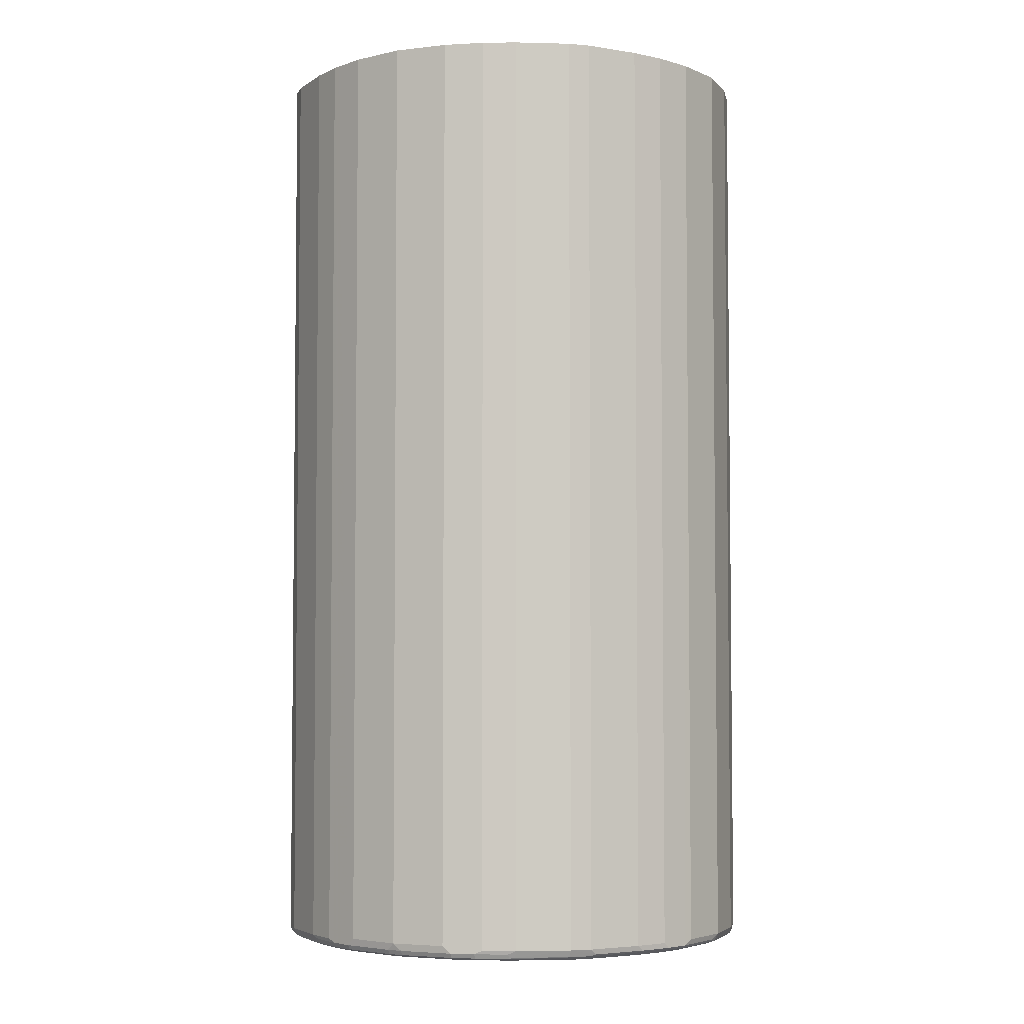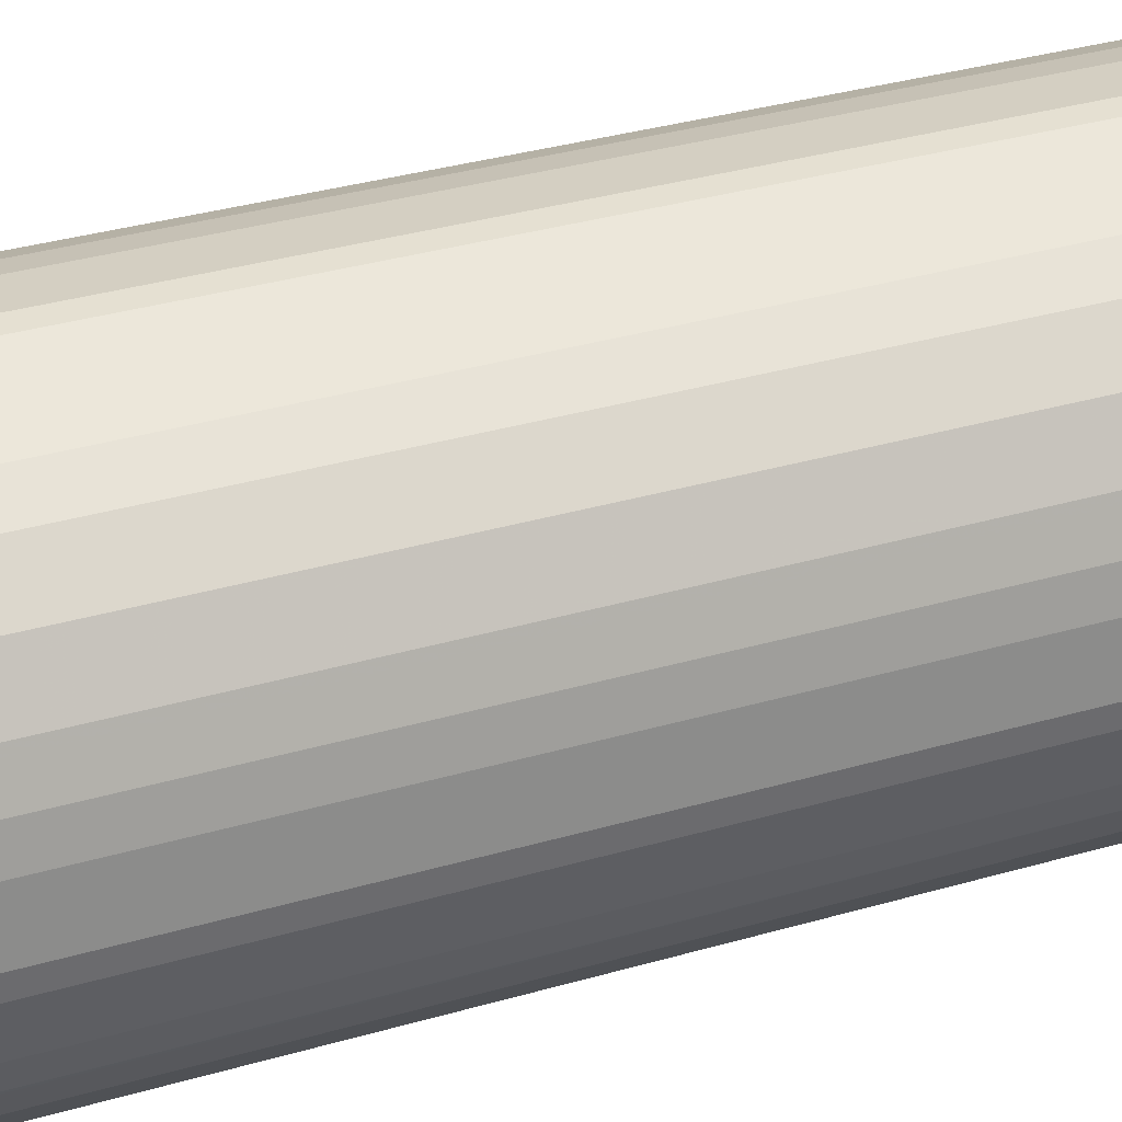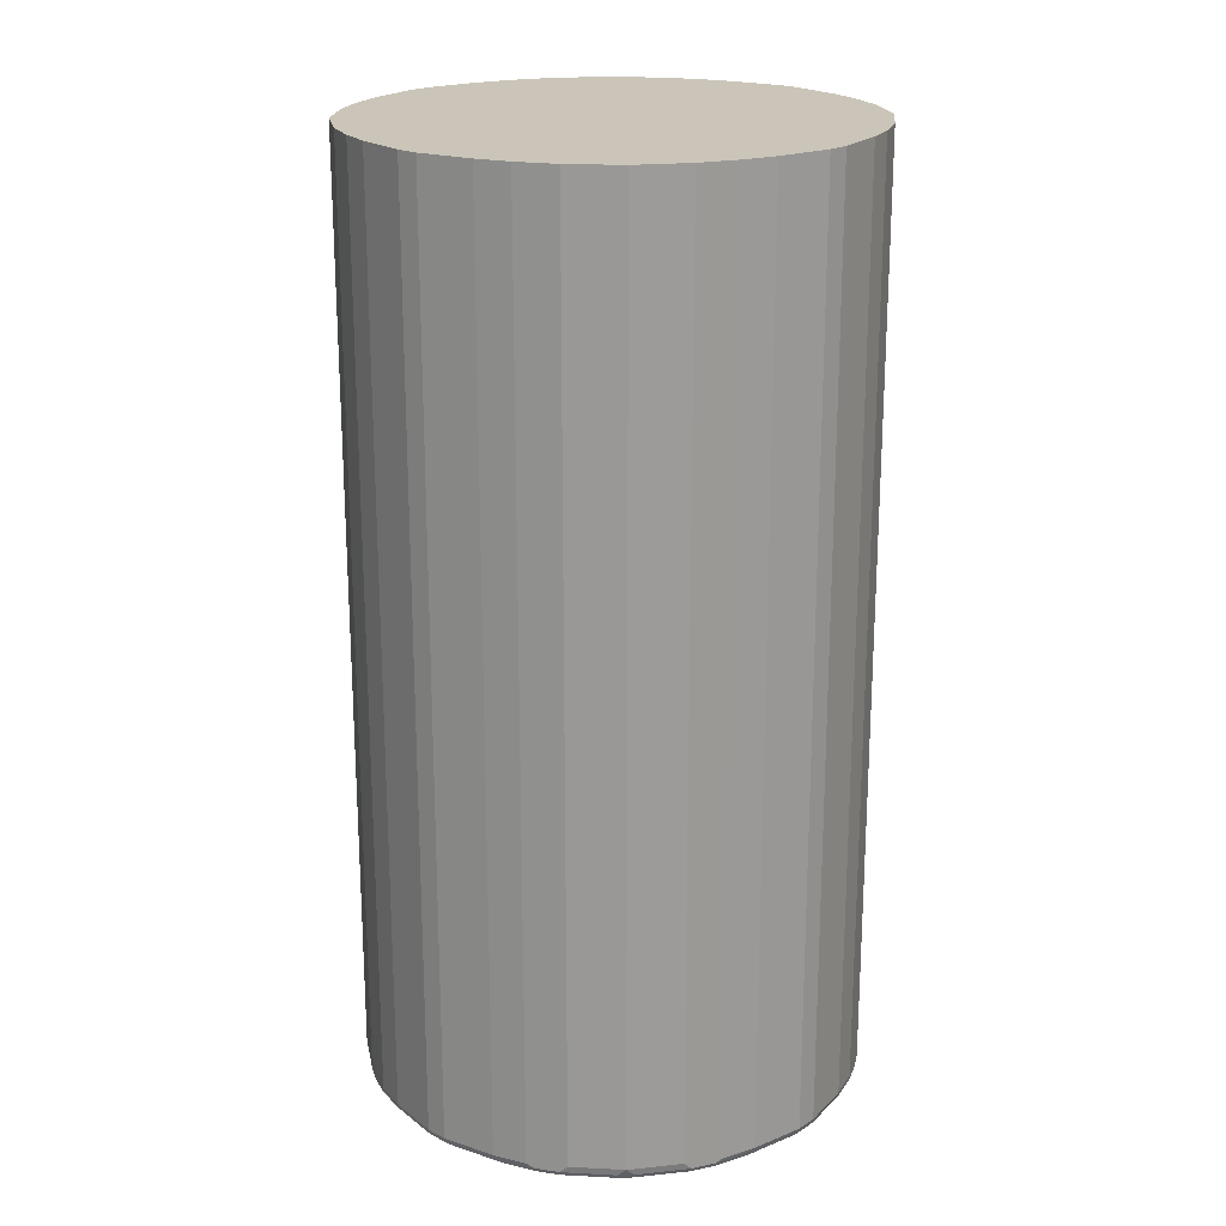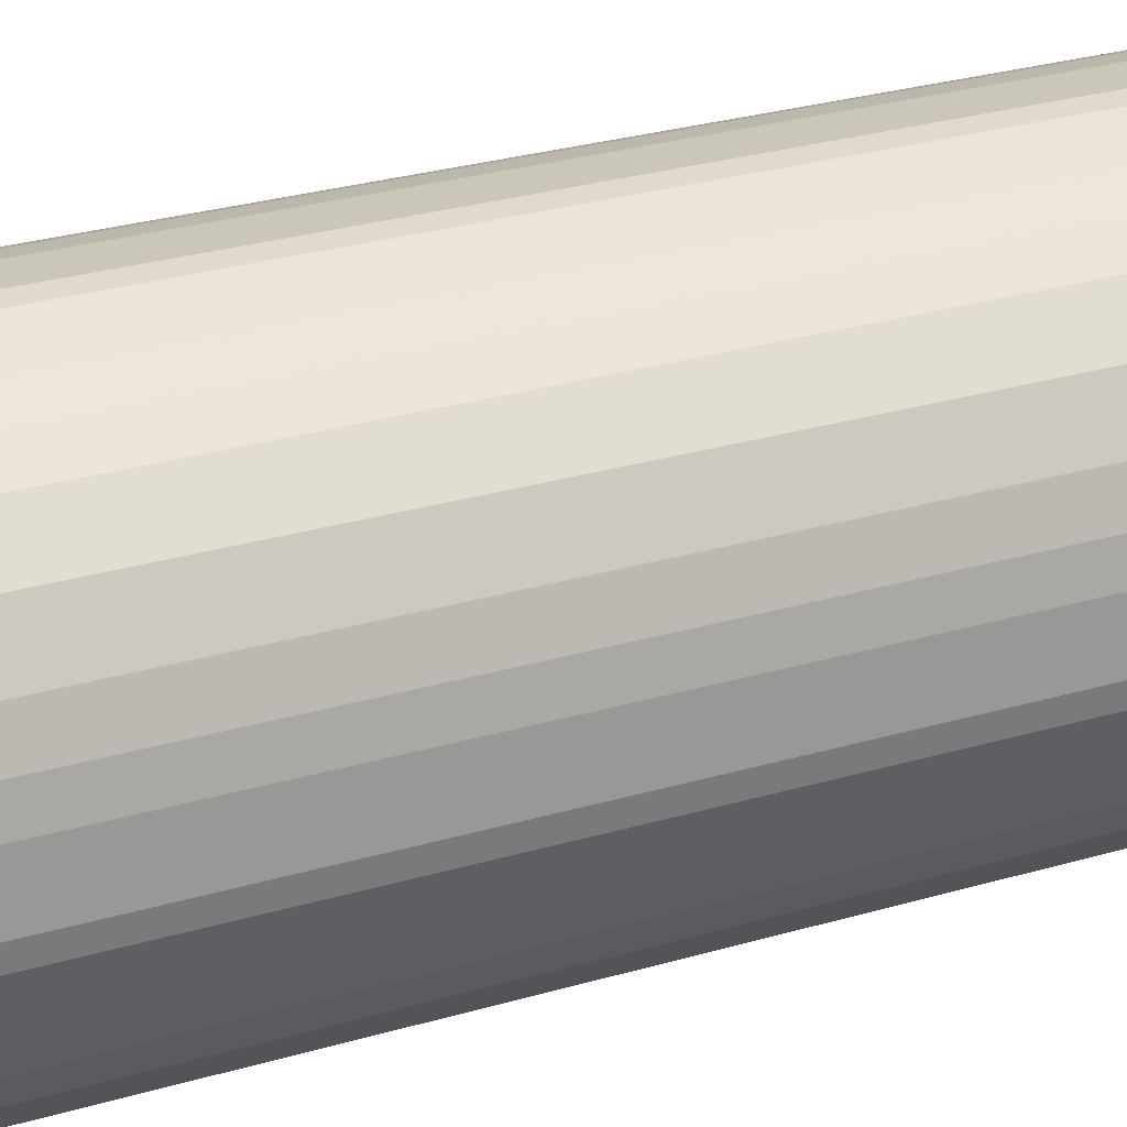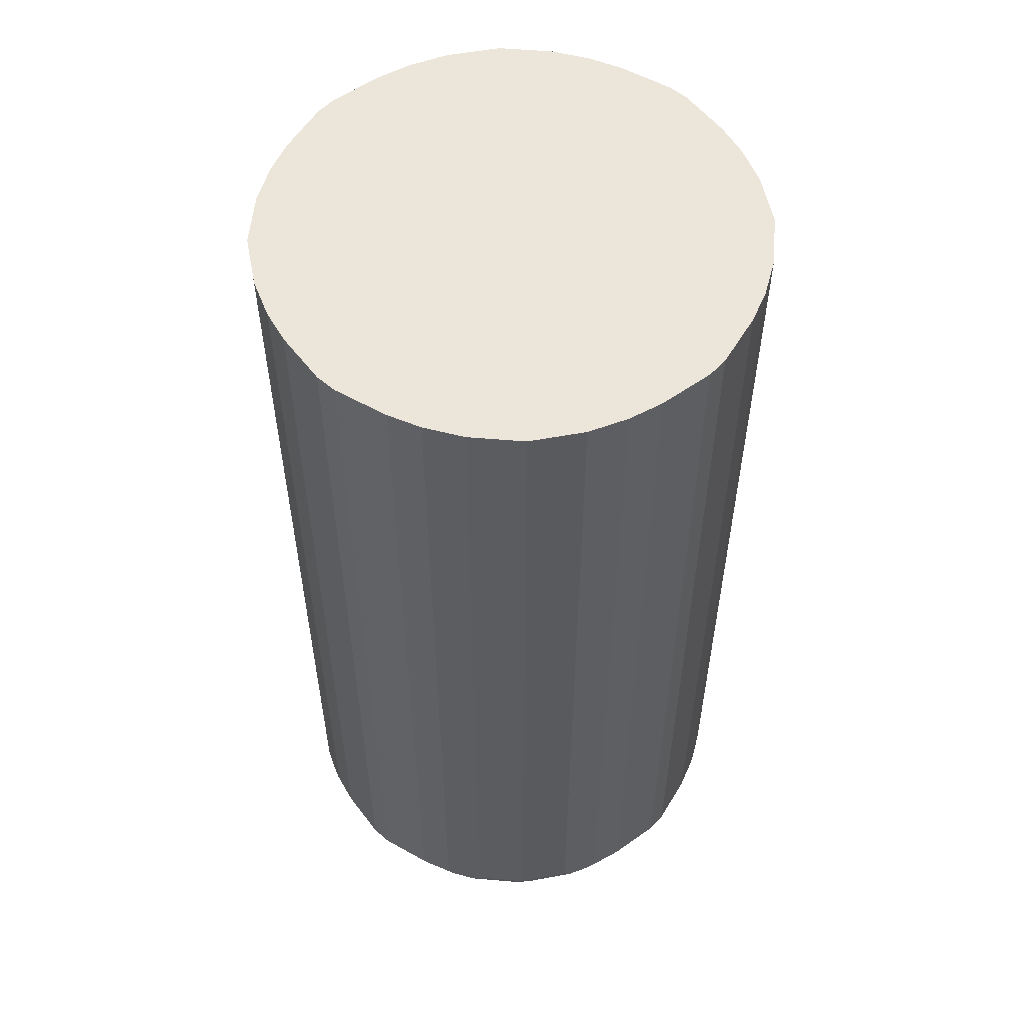
<metadata>
{"format":"obj","ext":"obj","renderer":"f3d","projection":"perspective","resolution":1024,"background":"white","views":[{"elev":-4.1,"azim":73.8,"up":"+Y"},{"elev":37.6,"azim":-109.9,"up":"+Z"},{"elev":20.5,"azim":42.2,"up":"+Y"},{"elev":32.8,"azim":68.7,"up":"+Z"},{"elev":55.3,"azim":42.0,"up":"+Y"}]}
</metadata>
<code>
v -0.4297 -0.8408 -0.01868
v -0.411 -0.8408 -0.1121
v -0.4048 -0.8532 -0.1058
v -0.4234 -0.8532 -0.01245
v -0.4297 -0.8408 0.01868
v -0.4297 0.7592 -0.01868
v -0.3923 -0.8408 -0.1681
v -0.4016 -0.8501 -0.1214
v -0.411 0.7592 -0.1121
v -0.3861 -0.8532 -0.1619
v -0.3923 -0.8595 -0.1121
v -0.4234 -0.8532 0.0249
v -0.411 -0.8595 -0.01868
v -0.4048 -0.8532 0.1183
v -0.411 -0.8408 0.1121
v -0.4297 0.7592 0.01868
v -0.3674 -0.8345 -0.218
v -0.3612 -0.847 -0.2304
v -0.3799 -0.847 -0.193
v -0.383 -0.8501 -0.1774
v -0.3923 0.7592 -0.1681
v -0.3889 0.7592 -0.175
v -0.3736 -0.8595 -0.1681
v -0.411 -0.8595 0.01868
v -0.3861 -0.8532 0.1743
v -0.3923 -0.8595 0.1121
v -0.3923 -0.8408 0.1681
v -0.411 0.7592 0.1121
v -0.3051 -0.847 -0.3051
v -0.3518 -0.8563 -0.2211
v -0.3643 -0.8501 -0.2149
v -0.3703 0.7592 -0.2124
v -0.3612 0.7592 -0.2304
v -0.355 -0.8595 -0.2055
v -0.3674 -0.8532 0.2117
v -0.383 -0.8501 0.1821
v -0.3736 -0.8595 0.1681
v -0.3674 -0.8408 0.218
v -0.3923 0.7592 0.1681
v -0.2304 -0.847 -0.3612
v -0.2958 -0.8563 -0.2958
v -0.3051 0.7592 -0.3051
v -0.2989 -0.8595 -0.2802
v -0.355 -0.8595 0.2055
v -0.355 -0.8547 0.2265
v -0.3643 -0.8501 0.2195
v -0.3612 -0.8408 0.2304
v -0.3674 0.7592 0.218
v -0.218 -0.8345 -0.3674
v -0.1681 -0.8408 -0.3923
v -0.193 -0.847 -0.3799
v -0.2149 -0.8501 -0.3643
v -0.2211 -0.8563 -0.3518
v -0.2304 0.7592 -0.3612
v -0.2124 0.7592 -0.3703
v -0.175 0.7592 -0.3889
v -0.2802 -0.8595 -0.2989
v -0.2989 -0.8595 0.2802
v -0.2989 -0.8547 0.3013
v -0.3083 -0.8501 0.2942
v -0.3051 -0.8408 0.3051
v -0.3612 0.7592 0.2304
v -0.1121 -0.8408 -0.411
v -0.1774 -0.8501 -0.383
v -0.1681 0.7592 -0.3923
v -0.1681 -0.8595 -0.3736
v -0.2055 -0.8595 -0.355
v -0.2802 -0.8595 0.2989
v -0.2242 -0.8547 0.3573
v -0.2149 -0.8501 0.369
v -0.2896 -0.8501 0.3129
v -0.2304 -0.8408 0.3612
v -0.3051 0.7592 0.3051
v -0.01868 -0.8408 -0.4297
v -0.1058 -0.8532 -0.4048
v -0.1214 -0.8501 -0.4016
v -0.1121 0.7592 -0.411
v -0.1619 -0.8532 -0.3861
v -0.1121 -0.8595 -0.3923
v -0.2055 -0.8595 0.355
v -0.1868 -0.8547 0.376
v -0.1681 -0.8595 0.3736
v -0.1774 -0.8501 0.3877
v -0.1727 0.7592 0.39
v -0.2304 0.7592 0.3612
v 0.01868 -0.8408 -0.4297
v -0.01245 -0.8532 -0.4234
v -0.01868 0.7592 -0.4297
v -0.01868 -0.8595 -0.411
v -0.1681 -0.8532 0.3861
v -0.1121 -0.8595 0.3923
v -0.1214 -0.8501 0.4064
v -0.1681 -0.8408 0.3923
v -0.1681 0.7592 0.3923
v 0.1121 -0.8408 -0.411
v 0.1183 -0.8532 -0.4048
v 0.0249 -0.8532 -0.4234
v 0.01868 0.7592 -0.4297
v 0.01868 -0.8595 -0.411
v -0.1121 -0.8532 0.4048
v -0.01868 -0.8595 0.411
v -0.02802 -0.8501 0.425
v -0.01868 -0.8408 0.4297
v -0.1121 -0.8408 0.411
v -0.1121 0.7592 0.411
v 0.1681 -0.8408 -0.3923
v 0.1121 0.7592 -0.411
v 0.1743 -0.8532 -0.3861
v 0.1121 -0.8595 -0.3923
v -0.01868 -0.8532 0.4234
v 0.01868 -0.8595 0.411
v 0.01868 -0.8408 0.4297
v 0.01868 -0.8532 0.4234
v -0.01868 0.7592 0.4297
v 0.218 -0.8408 -0.3674
v 0.1821 -0.8501 -0.383
v 0.1681 0.7592 -0.3923
v 0.2117 -0.8532 -0.3674
v 0.1681 -0.8595 -0.3736
v 0.1121 -0.8595 0.3923
v 0.02802 -0.8547 0.4203
v 0.1121 -0.8532 0.4048
v 0.1121 -0.8408 0.411
v 0.01868 0.7592 0.4297
v 0.2304 -0.8408 -0.3612
v 0.218 0.7592 -0.3674
v 0.2195 -0.8501 -0.3643
v 0.2265 -0.8547 -0.355
v 0.2055 -0.8595 -0.355
v 0.1681 -0.8595 0.3736
v 0.1214 -0.8547 0.4016
v 0.1245 -0.847 0.4048
v 0.1681 -0.8408 0.3923
v 0.1121 0.7592 0.411
v 0.3051 -0.8408 -0.3051
v 0.2304 0.7592 -0.3612
v 0.2942 -0.8501 -0.3083
v 0.3013 -0.8547 -0.2989
v 0.2802 -0.8595 -0.2989
v 0.2055 -0.8595 0.355
v 0.2149 -0.8547 0.3643
v 0.1774 -0.8547 0.383
v 0.1805 -0.847 0.3861
v 0.218 -0.847 0.3674
v 0.18 0.7592 0.3864
v 0.1681 0.7592 0.3923
v 0.3612 -0.8408 -0.2304
v 0.369 -0.8501 -0.2149
v 0.3129 -0.8501 -0.2896
v 0.3051 0.7592 -0.3051
v 0.3573 -0.8547 -0.2242
v 0.2989 -0.8595 -0.2802
v 0.2802 -0.8595 0.2989
v 0.2896 -0.8547 0.3083
v 0.2927 -0.847 0.3114
v 0.2304 -0.8345 0.3612
v 0.2304 0.7592 0.3612
v 0.3612 0.7592 -0.2304
v 0.3877 -0.8501 -0.1774
v 0.39 0.7592 -0.1727
v 0.376 -0.8547 -0.1868
v 0.3736 -0.8595 -0.1681
v 0.355 -0.8595 -0.2055
v 0.2989 -0.8595 0.2802
v 0.3083 -0.8547 0.2896
v 0.3114 -0.847 0.2927
v 0.3051 -0.8345 0.3051
v 0.3051 0.7592 0.3051
v 0.3923 -0.8408 -0.1681
v 0.4064 -0.8501 -0.1214
v 0.3861 -0.8532 -0.1681
v 0.3923 0.7592 -0.1681
v 0.3923 -0.8595 -0.1121
v 0.355 -0.8595 0.2055
v 0.3643 -0.8547 0.2149
v 0.3674 -0.847 0.218
v 0.3612 -0.8345 0.2304
v 0.3612 0.7592 0.2304
v 0.411 -0.8408 -0.1121
v 0.425 -0.8501 -0.02802
v 0.4048 -0.8532 -0.1121
v 0.4297 -0.8408 -0.01868
v 0.411 0.7592 -0.1121
v 0.411 -0.8595 -0.01868
v 0.3736 -0.8595 0.1681
v 0.383 -0.8547 0.1774
v 0.3861 -0.847 0.1805
v 0.3923 -0.8408 0.1681
v 0.3864 0.7592 0.18
v 0.4234 -0.8532 -0.01868
v 0.4297 -0.8408 0.01868
v 0.4234 -0.8532 0.01868
v 0.4297 0.7592 -0.01868
v 0.411 -0.8595 0.01868
v 0.3923 -0.8595 0.1121
v 0.4016 -0.8547 0.1214
v 0.4048 -0.847 0.1245
v 0.411 -0.8408 0.1121
v 0.3923 0.7592 0.1681
v 0.4048 -0.8532 0.1121
v 0.4297 0.7592 0.01868
v 0.4203 -0.8547 0.02802
v 0.411 0.7592 0.1121
f 108 129 119
f 112 113 122
f 112 134 124
f 111 131 121
f 111 120 131
f 108 127 118
f 108 116 127
f 112 122 123
f 112 123 134
f 130 140 141
f 106 126 115
f 106 117 126
f 106 116 108
f 106 115 116
f 103 105 104
f 103 114 105
f 103 124 114
f 113 121 131
f 103 112 124
f 102 113 112
f 102 110 113
f 108 118 129
f 113 131 122
f 125 136 150
f 115 127 116
f 128 139 129
f 102 112 103
f 130 141 142
f 128 138 139
f 127 138 128
f 127 137 138
f 125 150 135
f 125 137 127
f 125 135 137
f 123 146 134
f 123 133 146
f 123 143 133
f 123 132 143
f 123 131 132
f 122 131 123
f 120 142 131
f 120 130 142
f 118 127 128
f 118 128 129
f 115 136 125
f 115 126 136
f 115 125 127
f 101 113 110
f 74 98 86
f 101 111 121
f 83 100 92
f 83 90 100
f 82 100 90
f 82 91 100
f 81 82 90
f 81 90 83
f 75 89 79
f 75 87 89
f 74 88 98
f 74 87 75
f 74 97 87
f 74 86 97
f 70 85 72
f 70 84 85
f 70 83 84
f 69 82 81
f 69 80 82
f 69 83 70
f 131 142 143
f 68 80 69
f 69 81 83
f 83 92 104
f 83 104 93
f 83 93 84
f 84 93 94
f 96 99 97
f 96 109 99
f 96 119 109
f 96 108 119
f 95 117 106
f 95 107 117
f 95 108 96
f 95 106 108
f 93 105 94
f 93 104 105
f 101 121 113
f 92 103 104
f 92 110 102
f 92 100 110
f 91 110 100
f 91 101 110
f 87 99 89
f 87 97 99
f 86 107 95
f 86 98 107
f 86 96 97
f 86 95 96
f 92 102 103
f 131 143 132
f 182 193 201
f 133 144 145
f 179 193 182
f 179 183 193
f 176 178 177
f 176 189 178
f 176 188 189
f 176 187 188
f 175 187 176
f 175 186 187
f 175 185 186
f 174 185 175
f 173 190 184
f 173 181 190
f 170 182 180
f 170 179 182
f 170 190 181
f 170 180 190
f 169 183 179
f 169 172 183
f 167 178 168
f 167 177 178
f 166 177 167
f 180 182 191
f 166 176 177
f 180 191 192
f 182 201 191
f 194 196 195
f 66 75 79
f 194 202 196
f 192 196 202
f 192 200 196
f 191 203 198
f 191 201 203
f 191 200 192
f 191 198 200
f 188 199 189
f 188 203 199
f 188 198 203
f 187 198 188
f 187 197 198
f 186 197 187
f 186 196 197
f 185 196 186
f 185 195 196
f 184 202 194
f 184 192 202
f 184 190 192
f 180 192 190
f 165 176 166
f 165 175 176
f 164 175 165
f 144 157 145
f 144 156 157
f 144 167 156
f 144 155 167
f 141 143 142
f 141 144 143
f 141 155 144
f 141 154 155
f 141 153 154
f 140 153 141
f 138 148 151
f 138 149 148
f 138 152 139
f 138 151 152
f 135 158 147
f 135 150 158
f 135 138 137
f 135 149 138
f 135 148 149
f 135 147 148
f 133 145 146
f 147 158 148
f 148 159 161
f 148 161 151
f 148 158 160
f 164 174 175
f 162 181 173
f 162 171 181
f 161 171 162
f 160 172 169
f 159 160 169
f 159 171 161
f 159 181 171
f 159 170 181
f 159 179 170
f 133 143 144
f 159 169 179
f 156 167 168
f 155 166 167
f 154 166 155
f 154 165 166
f 153 165 154
f 153 164 165
f 151 163 152
f 151 162 163
f 151 161 162
f 148 160 159
f 156 168 157
f 66 78 75
f 6 168 178
f 64 75 78
f 7 19 20
f 7 18 19
f 7 17 18
f 6 21 9
f 6 22 21
f 6 32 22
f 6 33 32
f 6 42 33
f 6 54 42
f 6 55 54
f 6 56 55
f 6 65 56
f 6 77 65
f 6 88 77
f 6 98 88
f 6 107 98
f 6 117 107
f 6 126 117
f 6 136 126
f 6 150 136
f 6 158 150
f 7 21 22
f 6 160 158
f 7 22 17
f 11 23 34
f 11 174 164
f 11 185 174
f 11 195 185
f 11 194 195
f 11 184 194
f 11 173 184
f 11 162 173
f 11 163 162
f 11 152 163
f 11 139 152
f 11 129 139
f 11 119 129
f 11 109 119
f 11 99 109
f 11 89 99
f 11 79 89
f 11 66 79
f 11 67 66
f 11 57 67
f 11 43 57
f 11 34 43
f 10 20 23
f 6 172 160
f 6 183 172
f 6 193 183
f 4 13 24
f 3 13 4
f 3 11 13
f 3 23 11
f 3 10 23
f 3 20 10
f 3 8 20
f 2 21 7
f 2 9 21
f 2 8 3
f 2 20 8
f 2 7 20
f 1 9 2
f 1 6 9
f 1 16 6
f 1 5 16
f 1 12 5
f 1 4 12
f 1 3 4
f 1 2 3
f 196 200 198
f 4 24 12
f 5 12 14
f 5 14 15
f 5 15 28
f 6 201 193
f 6 203 201
f 6 199 203
f 6 189 199
f 6 178 189
f 6 157 168
f 6 145 157
f 6 146 145
f 6 134 146
f 6 124 134
f 11 164 153
f 6 114 124
f 6 94 105
f 6 84 94
f 6 85 84
f 6 73 85
f 6 62 73
f 6 48 62
f 6 39 48
f 6 28 39
f 6 16 28
f 5 28 16
f 6 105 114
f 64 78 66
f 11 153 140
f 11 130 120
f 49 56 50
f 47 73 62
f 47 61 73
f 46 61 47
f 46 60 61
f 46 59 60
f 45 59 46
f 44 59 45
f 44 58 59
f 41 57 43
f 41 53 57
f 40 56 49
f 40 55 56
f 40 54 55
f 40 52 53
f 40 64 52
f 40 51 64
f 40 50 51
f 40 49 50
f 38 62 48
f 38 47 62
f 50 63 76
f 36 47 38
f 50 76 64
f 50 56 65
f 64 76 75
f 63 88 74
f 63 77 88
f 63 75 76
f 63 74 75
f 61 85 73
f 61 72 85
f 61 70 72
f 61 71 70
f 59 68 69
f 59 61 60
f 59 71 61
f 59 70 71
f 59 69 70
f 58 68 59
f 53 67 57
f 52 67 53
f 52 66 67
f 52 64 66
f 50 77 63
f 50 65 77
f 50 64 51
f 36 46 47
f 35 45 46
f 35 44 45
f 17 22 18
f 15 39 28
f 15 27 39
f 14 37 25
f 14 26 37
f 14 27 15
f 14 25 27
f 12 26 14
f 12 24 26
f 11 24 13
f 11 26 24
f 11 37 26
f 11 44 37
f 11 58 44
f 11 68 58
f 11 80 68
f 11 82 80
f 11 91 82
f 11 101 91
f 11 111 101
f 11 120 111
f 18 29 41
f 18 41 30
f 18 30 31
f 18 31 20
f 30 34 31
f 30 43 34
f 30 41 43
f 29 54 40
f 29 42 54
f 29 53 41
f 29 40 53
f 27 48 39
f 27 38 48
f 27 36 38
f 11 140 130
f 25 44 35
f 25 36 27
f 25 46 36
f 25 35 46
f 23 31 34
f 20 31 23
f 18 42 29
f 18 33 42
f 18 32 33
f 18 22 32
f 18 20 19
f 25 37 44
f 196 198 197

</code>
